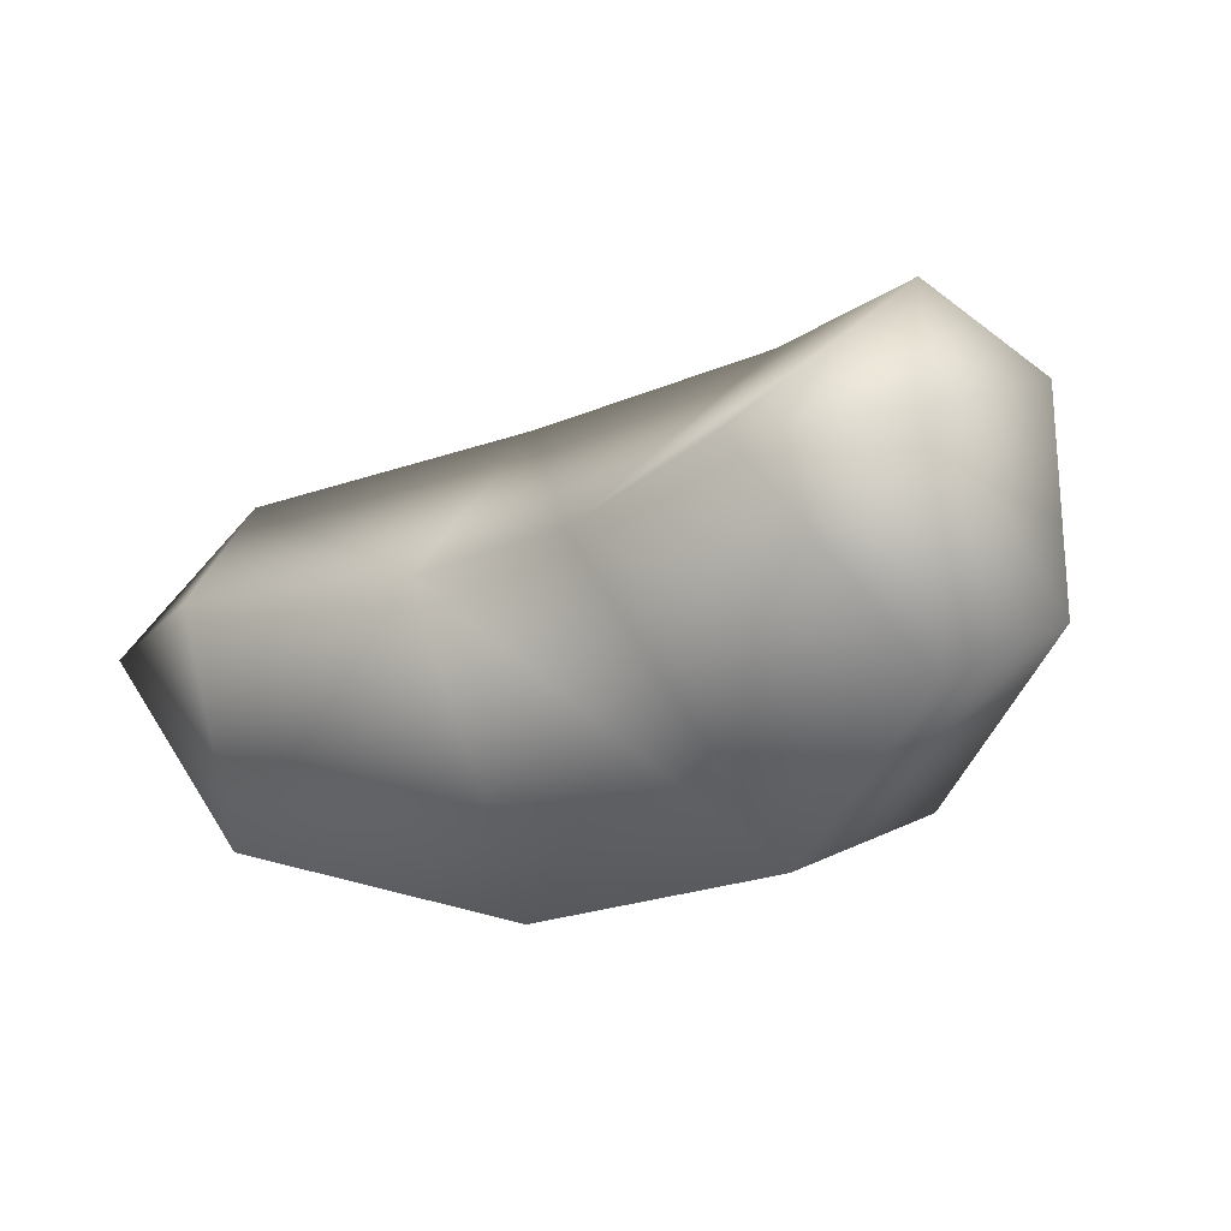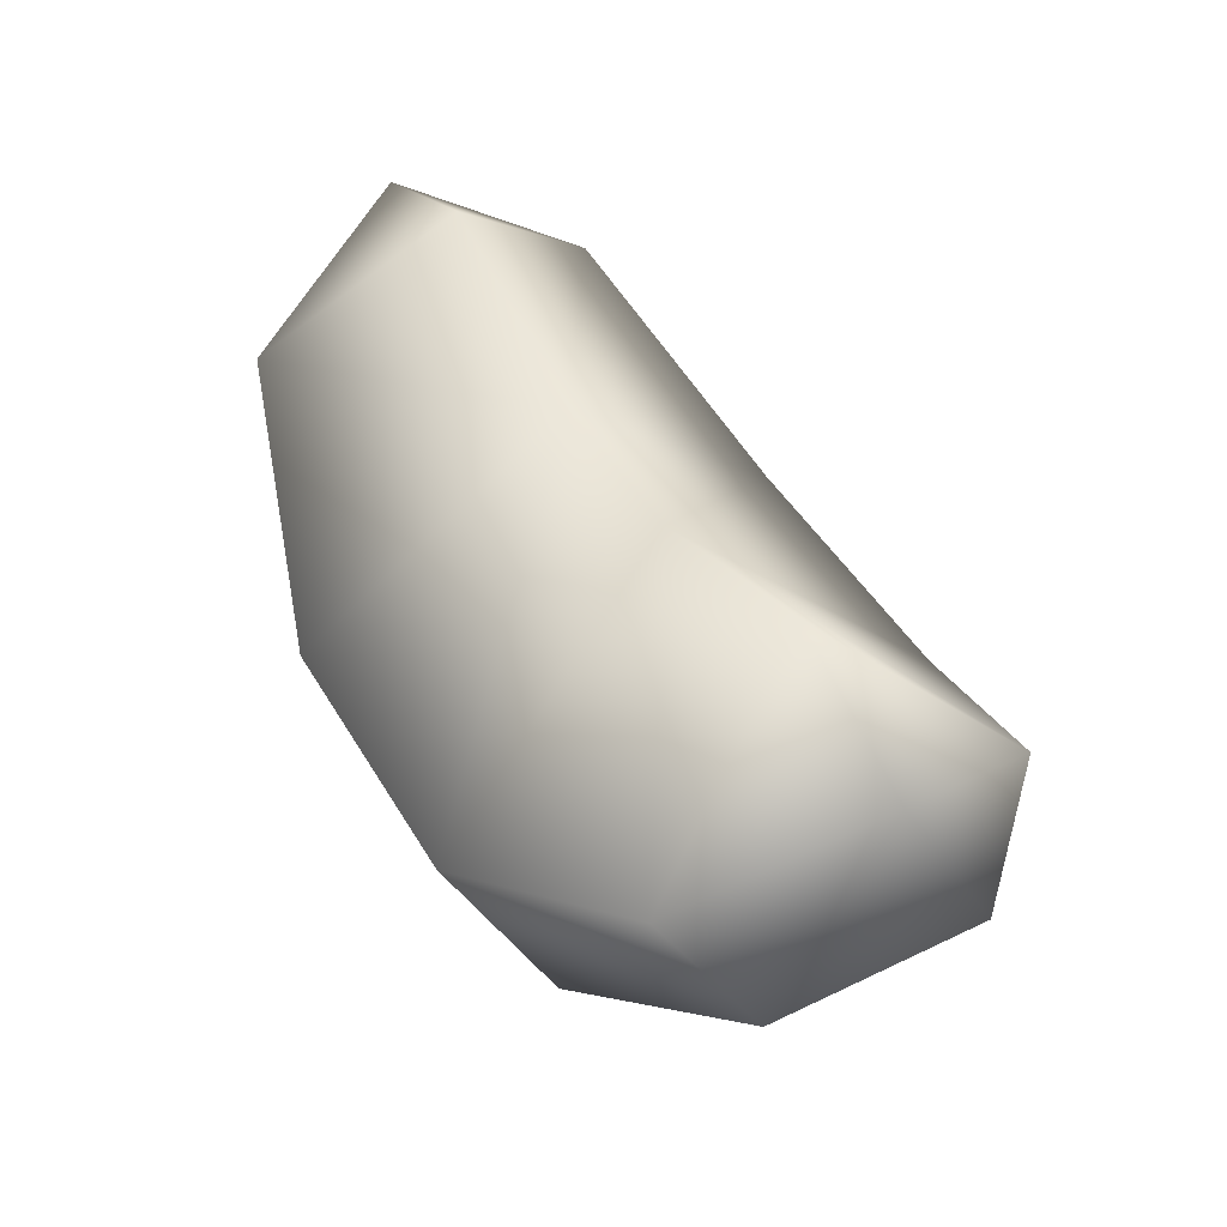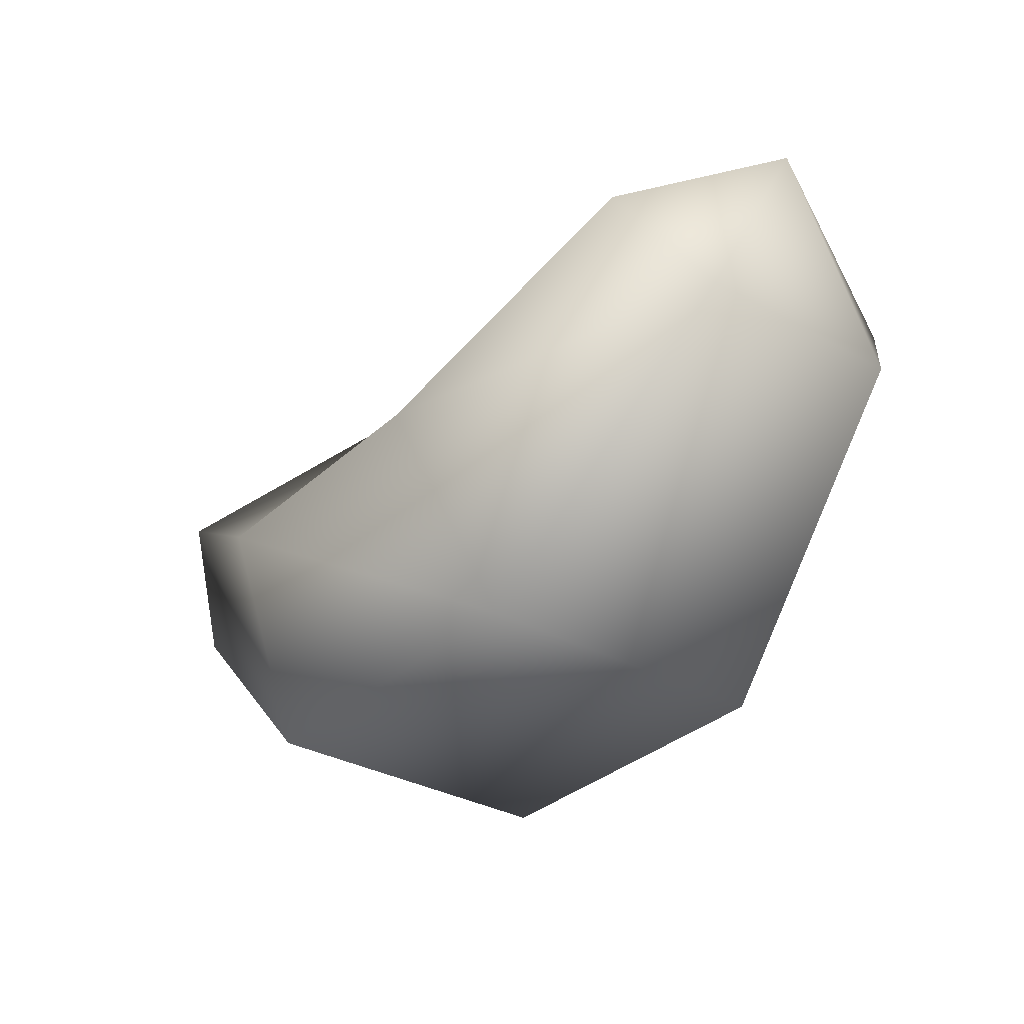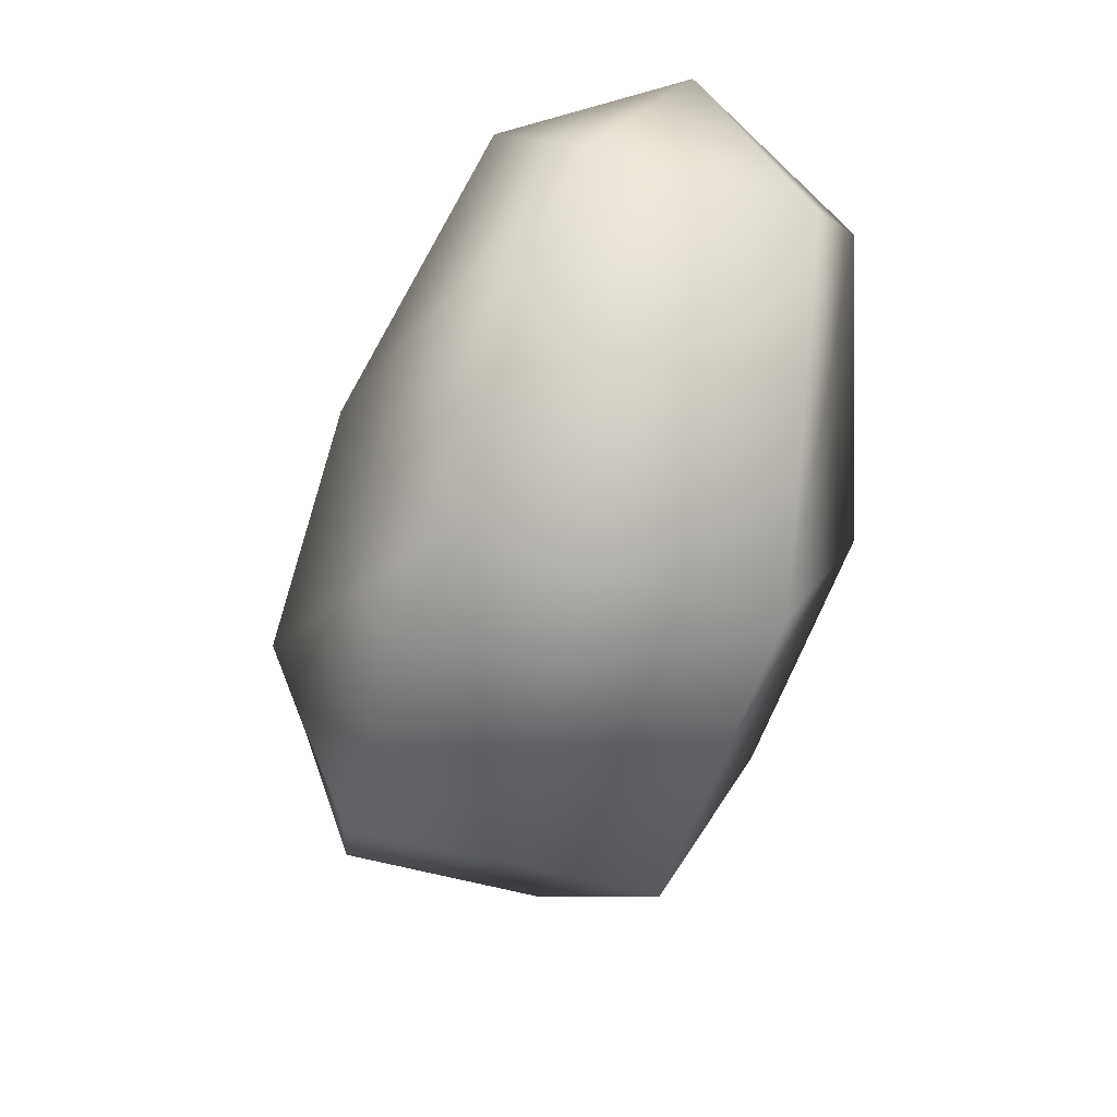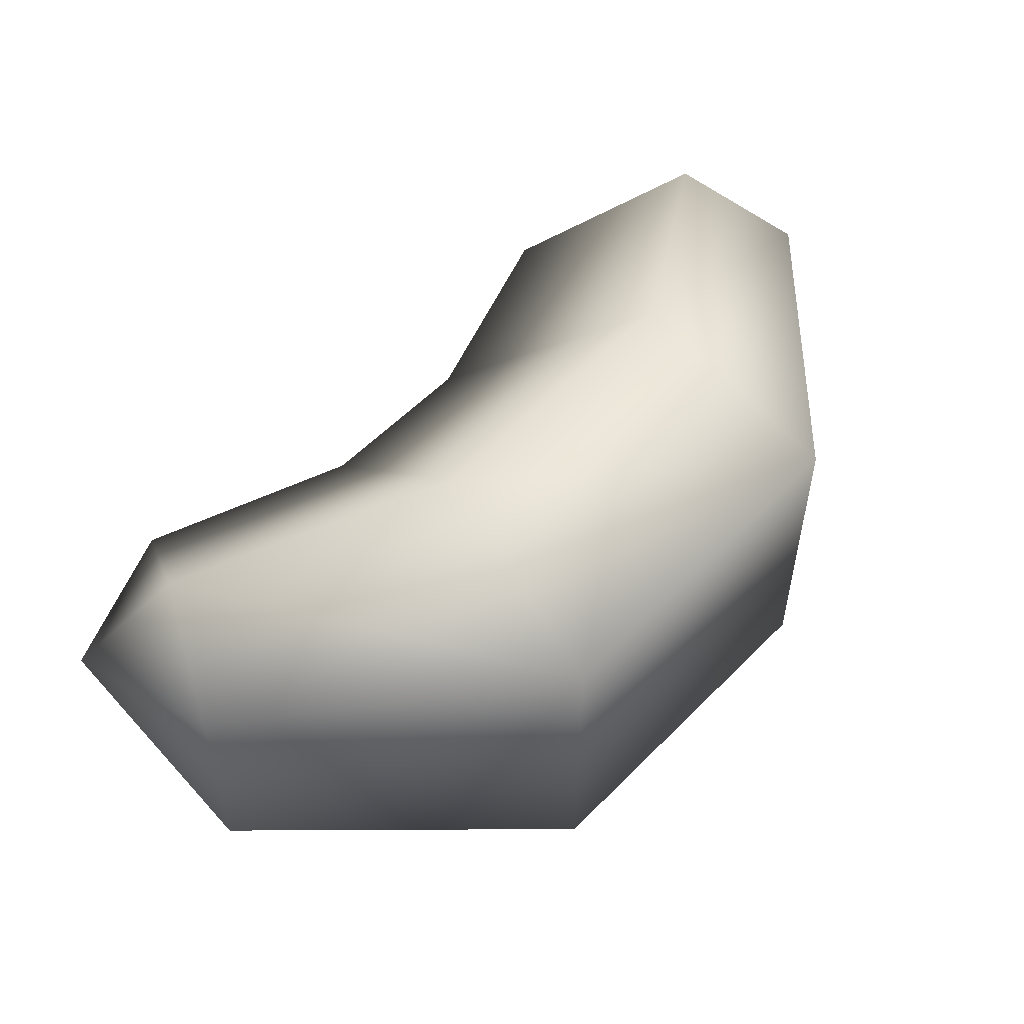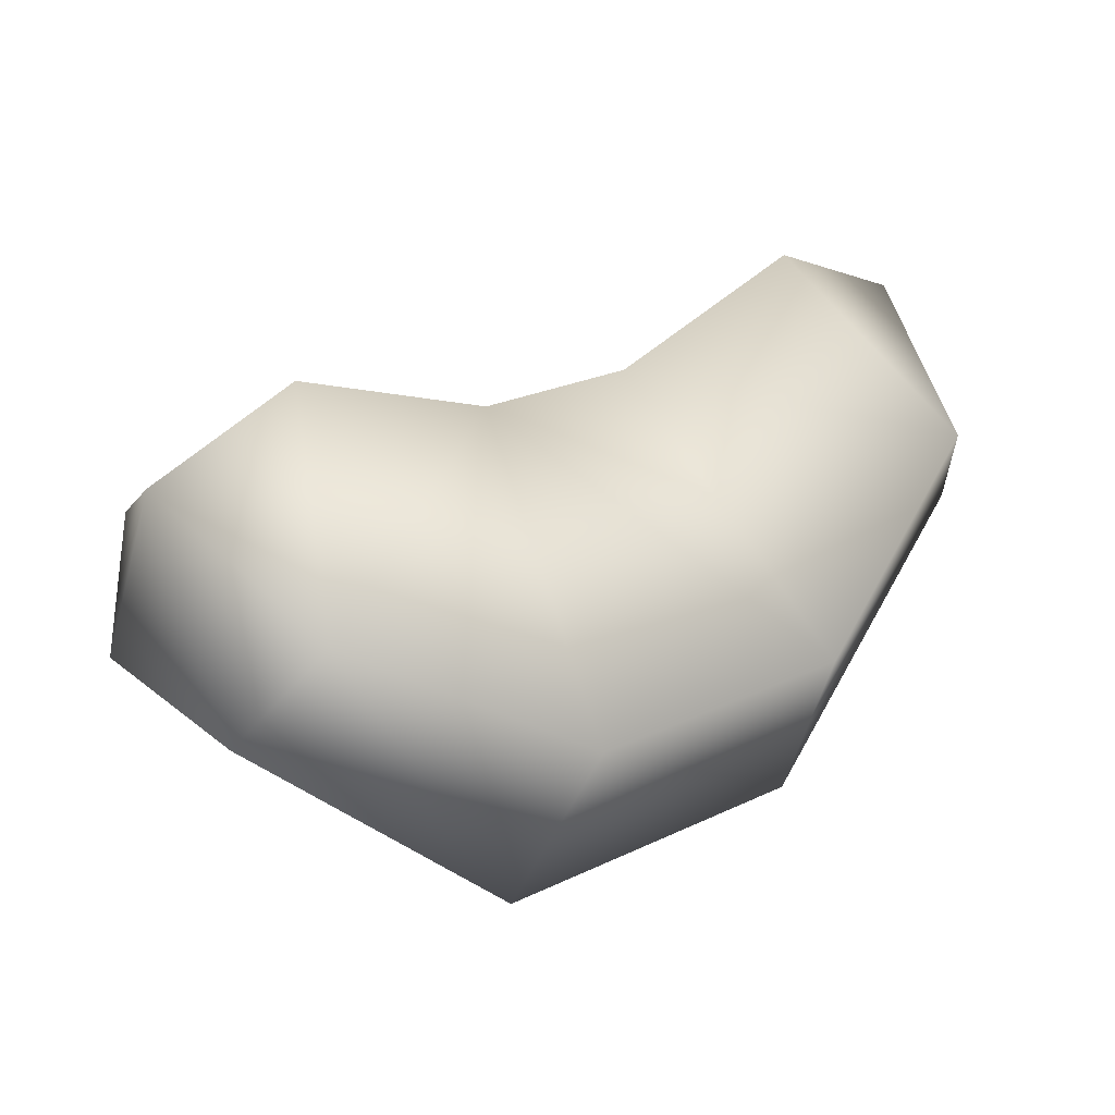
<metadata>
{"format":"obj","ext":"obj","renderer":"f3d","projection":"perspective","resolution":1024,"background":"white","views":[{"elev":-22.0,"azim":-143.1,"up":"+Z"},{"elev":45.9,"azim":61.1,"up":"+Y"},{"elev":-32.2,"azim":-128.0,"up":"+Y"},{"elev":-54.0,"azim":-106.9,"up":"+Y"},{"elev":54.3,"azim":-46.6,"up":"+Z"},{"elev":25.1,"azim":141.9,"up":"+Y"}]}
</metadata>
<code>
o T1L6M004_8
v 0.2754 0.126 -0.001953
v 0.1807 0.165 -0.001953
v 0.2344 0.0625 -0.1123
v 0.2734 -0.003906 -0.06934
v 0.2734 -0.003906 0.06641
v 0.2344 0.0625 0.1094
v 0.05176 0.1191 -0.001953
v 0.08887 -0.03027 -0.1592
v 0.1094 -0.1543 -0.09863
v 0.1094 -0.1543 0.0957
v 0.08887 -0.03027 0.1562
v -0.05371 0.1182 -0.001953
v -0.09082 -0.03125 -0.1592
v -0.1113 -0.1553 -0.09863
v -0.1113 -0.1553 0.0957
v -0.09082 -0.03125 0.1562
v -0.1855 0.166 -0.001953
v -0.2393 0.06348 -0.1123
v -0.2773 -0.00293 -0.06934
v -0.2773 -0.00293 0.06641
v -0.2393 0.06348 0.1094
v -0.2793 0.127 -0.001953
f 7 2 3 8
f 3 4 9 8
f 4 5 10 9
f 5 6 11 10
f 6 2 7 11
f 7 8 13 12
f 8 9 14 13
f 9 10 15 14
f 10 11 16 15
f 11 7 12 16
f 12 13 18 17
f 13 14 19 18
f 14 15 20 19
f 15 16 21 20
f 21 16 12 17
f 1 3 2
f 1 4 3
f 1 5 4
f 1 6 5
f 1 2 6
f 22 17 18
f 22 18 19
f 22 19 20
f 22 20 21
f 22 21 17

</code>
